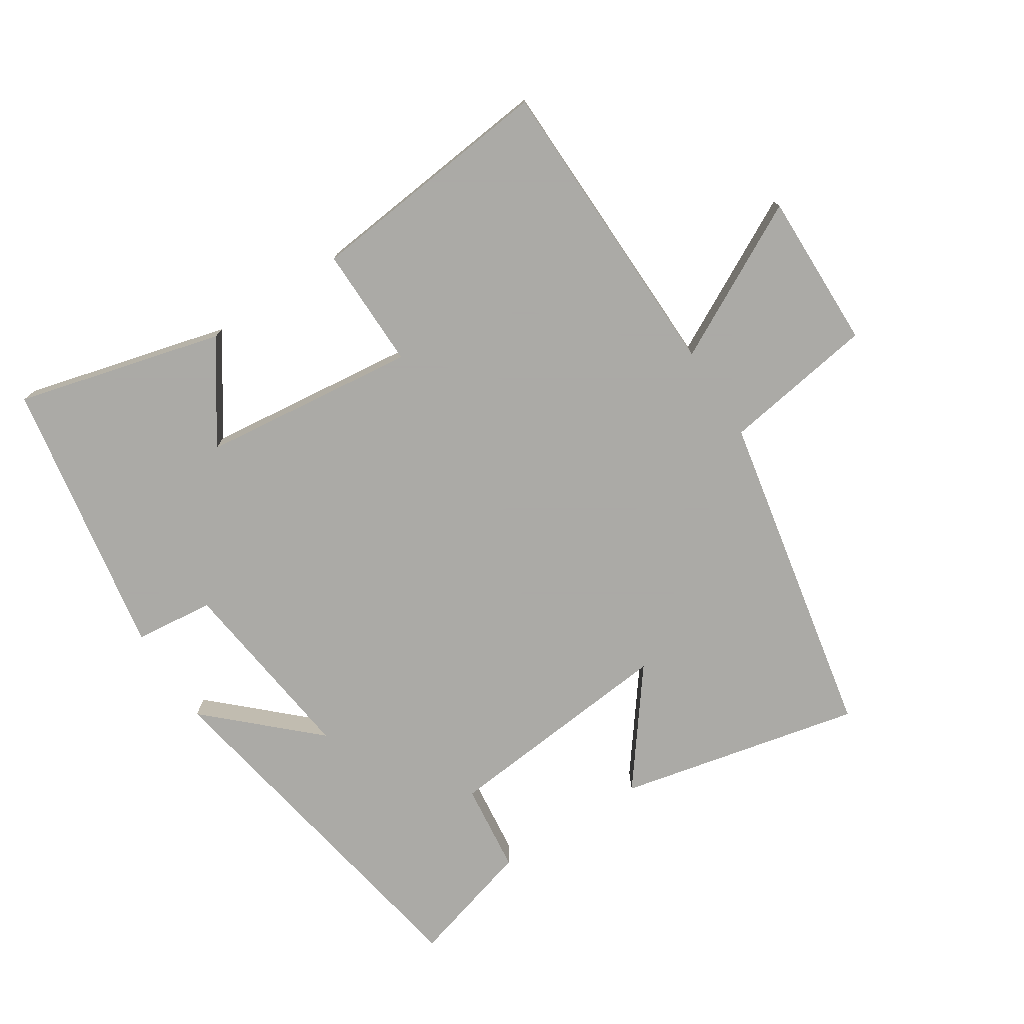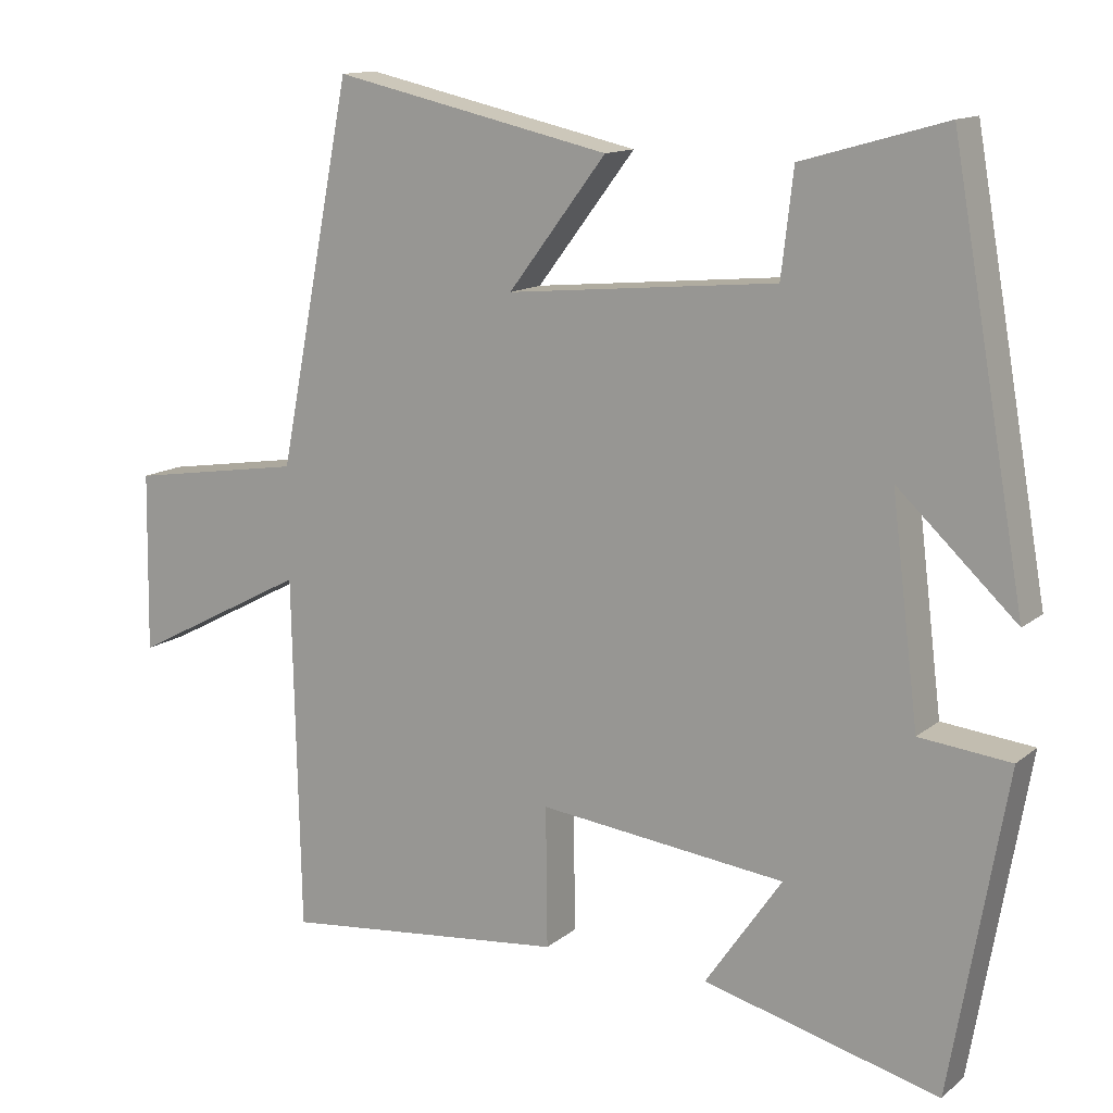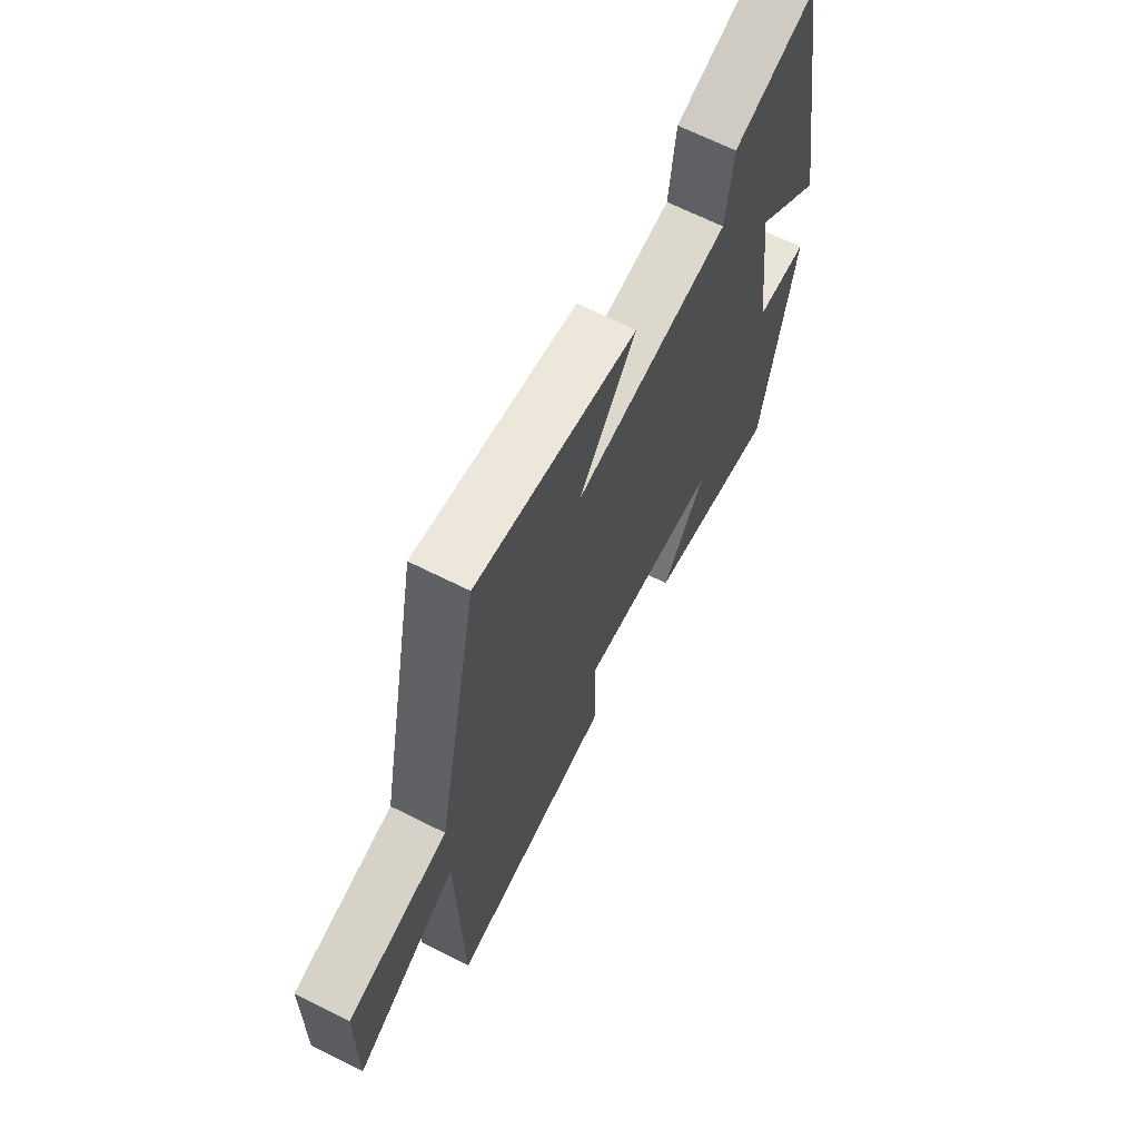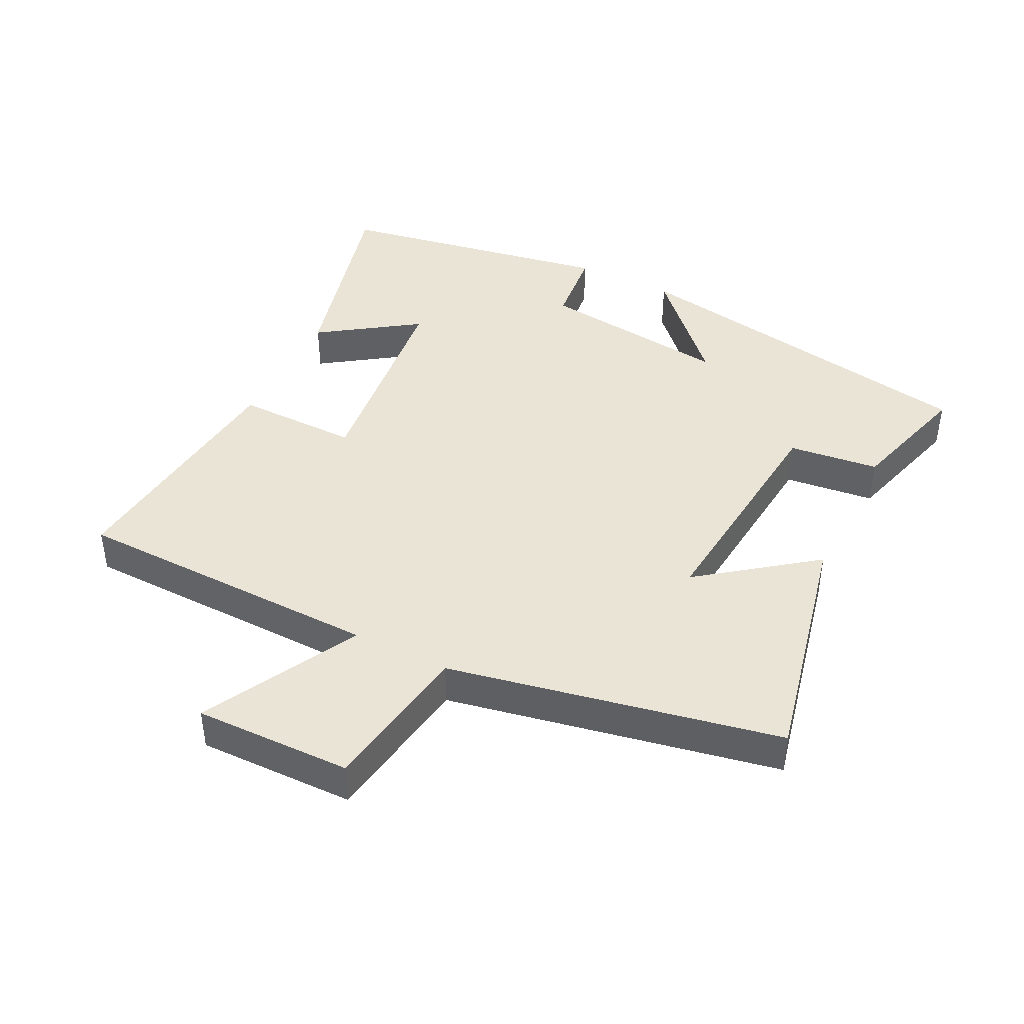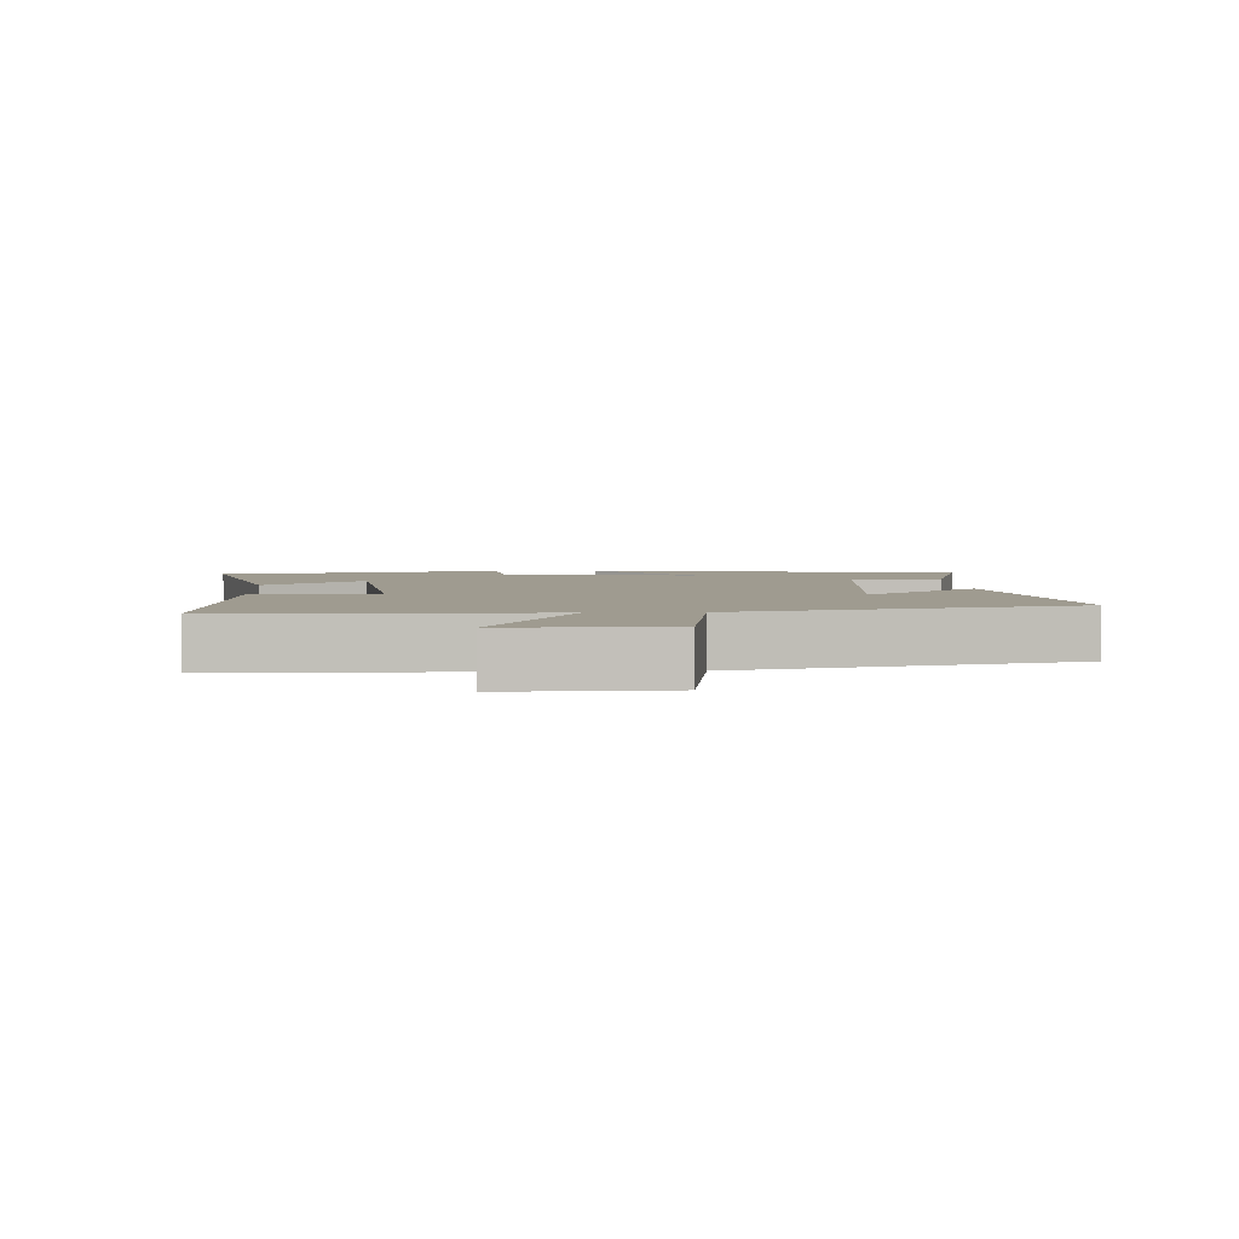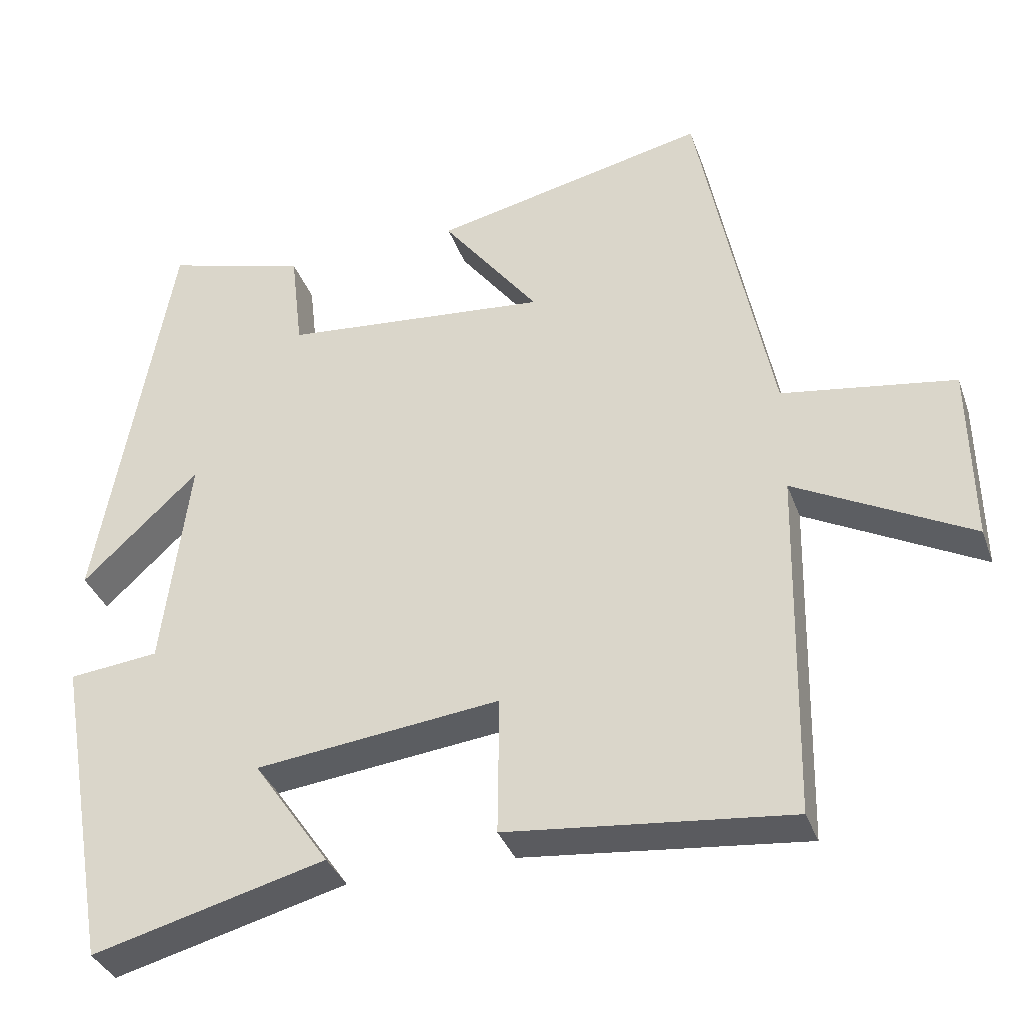
<metadata>
{"format":"obj","ext":"obj","renderer":"f3d","projection":"perspective","resolution":1024,"background":"white","views":[{"elev":-75.7,"azim":-147.1,"up":"+Y"},{"elev":13.2,"azim":30.3,"up":"+Z"},{"elev":67.1,"azim":-63.3,"up":"+Z"},{"elev":42.7,"azim":-63.4,"up":"+Y"},{"elev":4.0,"azim":-93.5,"up":"+Y"},{"elev":-35.5,"azim":-161.5,"up":"+Z"}]}
</metadata>
<code>
v 0.402 0.07 0.554
v 0.5 0.07 -0.001
v 0.343 0.07 0.146
v 0.379 0.07 -0.146
v 0.5 0.07 -0.159
v 0.426 0.07 -0.582
v 0.113 0.07 -0.5
v 0.215 0.07 -0.352
v -0.113 0.07 -0.314
v -0.111 0.07 -0.5
v -0.49 0.07 -0.54
v -0.5 0.07 -0.069
v -0.736 0.07 -0.193
v -0.732 0.07 0.045
v -0.5 0.07 0.081
v -0.401 0.07 0.582
v -0.032 0.07 0.5
v -0.162 0.07 0.329
v 0.196 0.07 0.363
v 0.212 0.07 0.5
v 0.402 0 0.554
v 0.5 0 -0.001
v 0.343 0 0.146
v 0.379 0 -0.146
v 0.5 0 -0.159
v 0.426 0 -0.582
v 0.113 0 -0.5
v 0.215 0 -0.352
v -0.113 0 -0.314
v -0.111 0 -0.5
v -0.49 0 -0.54
v -0.5 0 -0.069
v -0.736 0 -0.193
v -0.732 0 0.045
v -0.5 0 0.081
v -0.401 0 0.582
v -0.032 0 0.5
v -0.162 0 0.329
v 0.196 0 0.363
v 0.212 0 0.5
f 19 20 1 2
f 15 16 17 18
f 15 18 19
f 12 13 14 15
f 9 10 11 12
f 8 9 12 15
f 5 6 7 8
f 4 5 8
f 3 4 8 15
f 19 2 3
f 3 15 19
f 22 21 40 39
f 38 37 36 35
f 39 38 35
f 35 34 33 32
f 32 31 30 29
f 35 32 29 28
f 28 27 26 25
f 28 25 24
f 35 28 24 23
f 23 22 39
f 39 35 23
f 1 21 22 2
f 2 22 23 3
f 3 23 24 4
f 4 24 25 5
f 5 25 26 6
f 6 26 27 7
f 7 27 28 8
f 8 28 29 9
f 9 29 30 10
f 10 30 31 11
f 11 31 32 12
f 12 32 33 13
f 13 33 34 14
f 14 34 35 15
f 15 35 36 16
f 16 36 37 17
f 17 37 38 18
f 18 38 39 19
f 19 39 40 20
f 20 40 21 1

</code>
